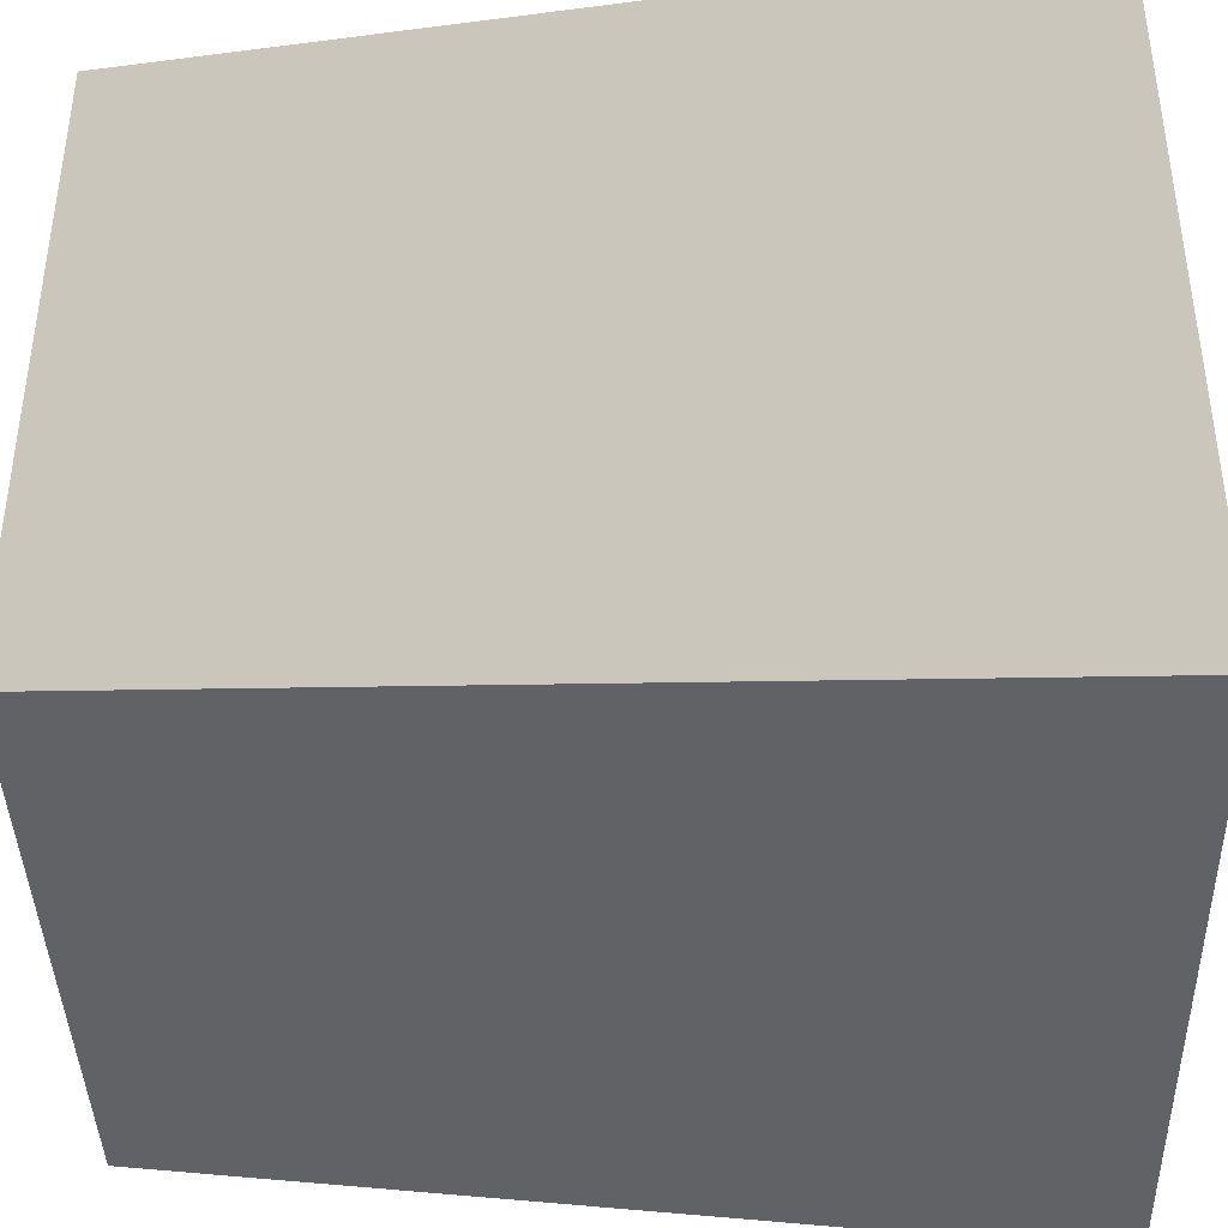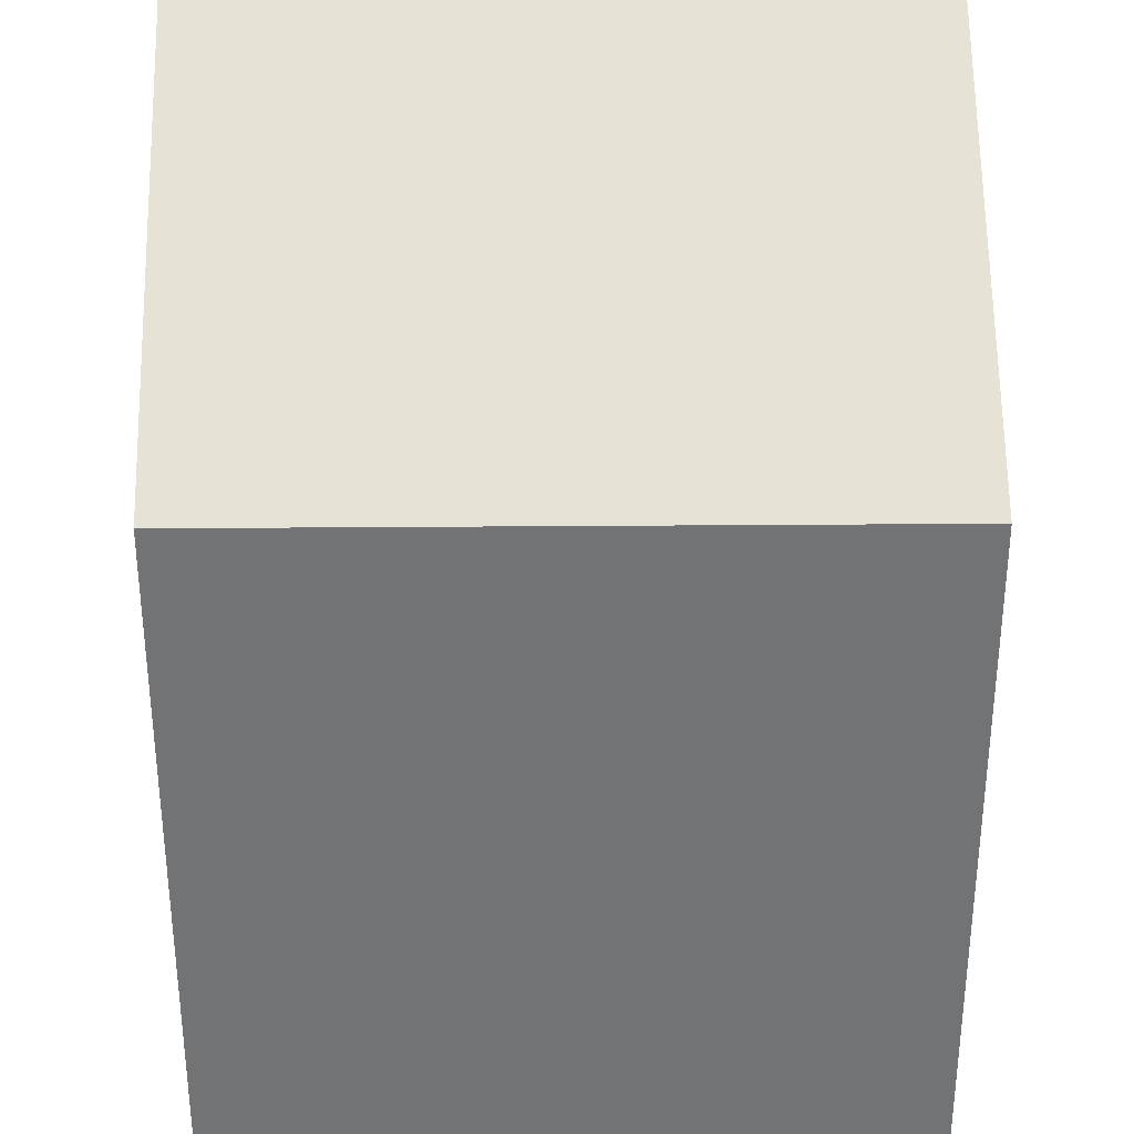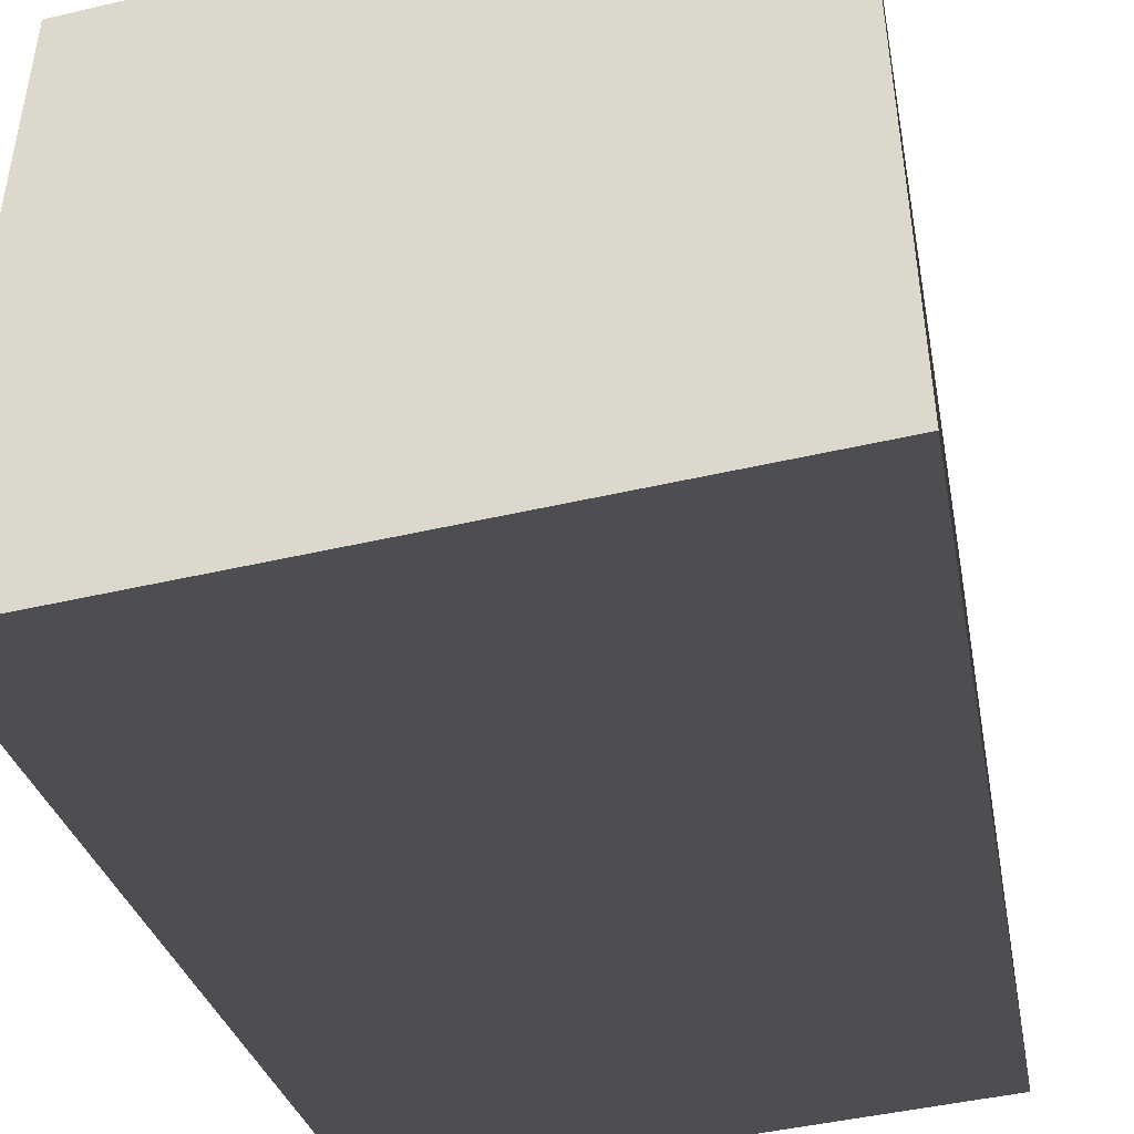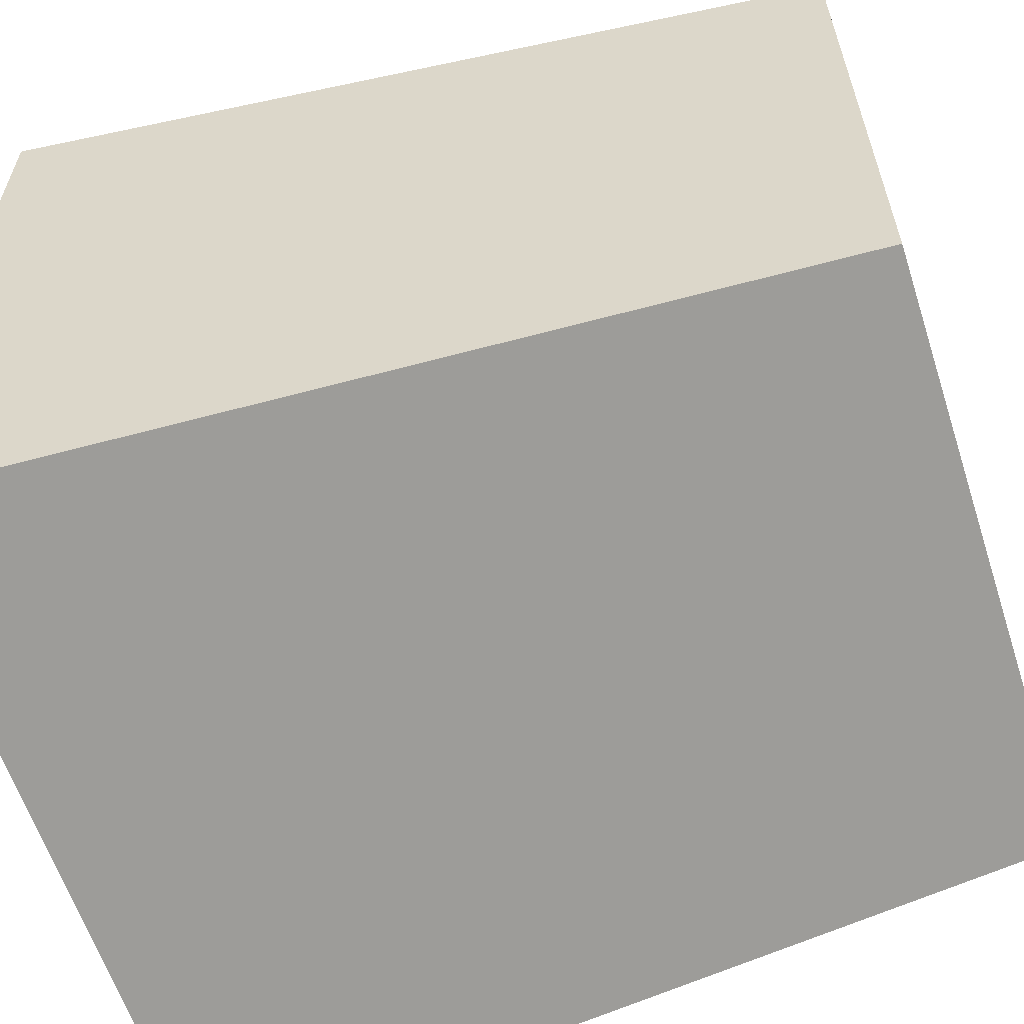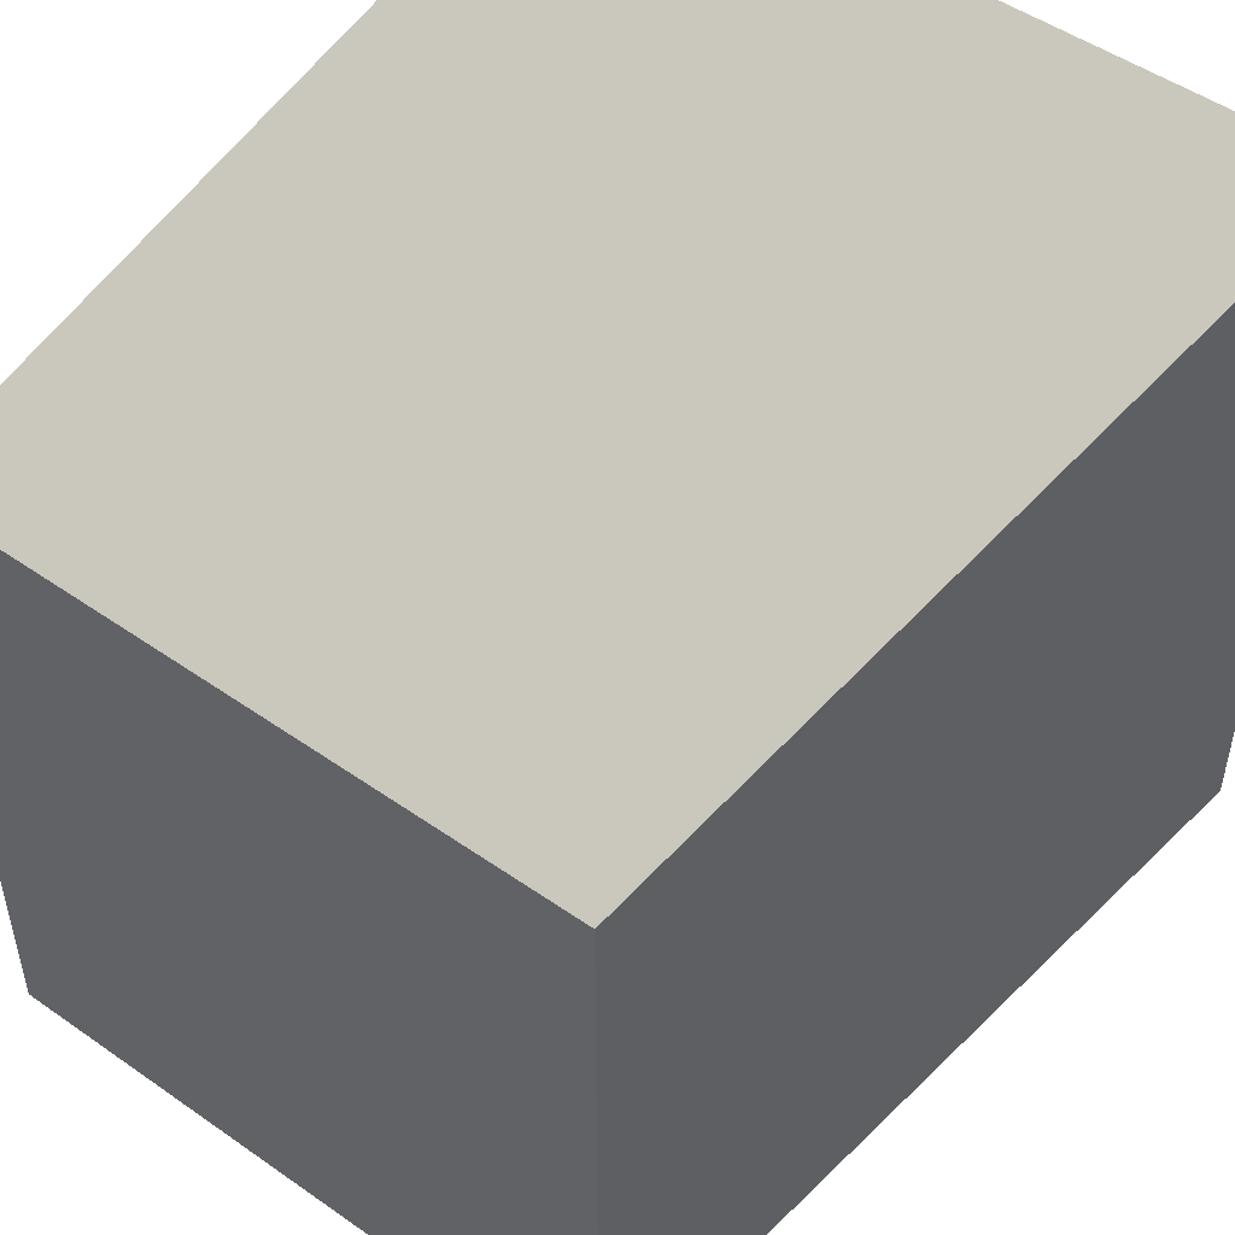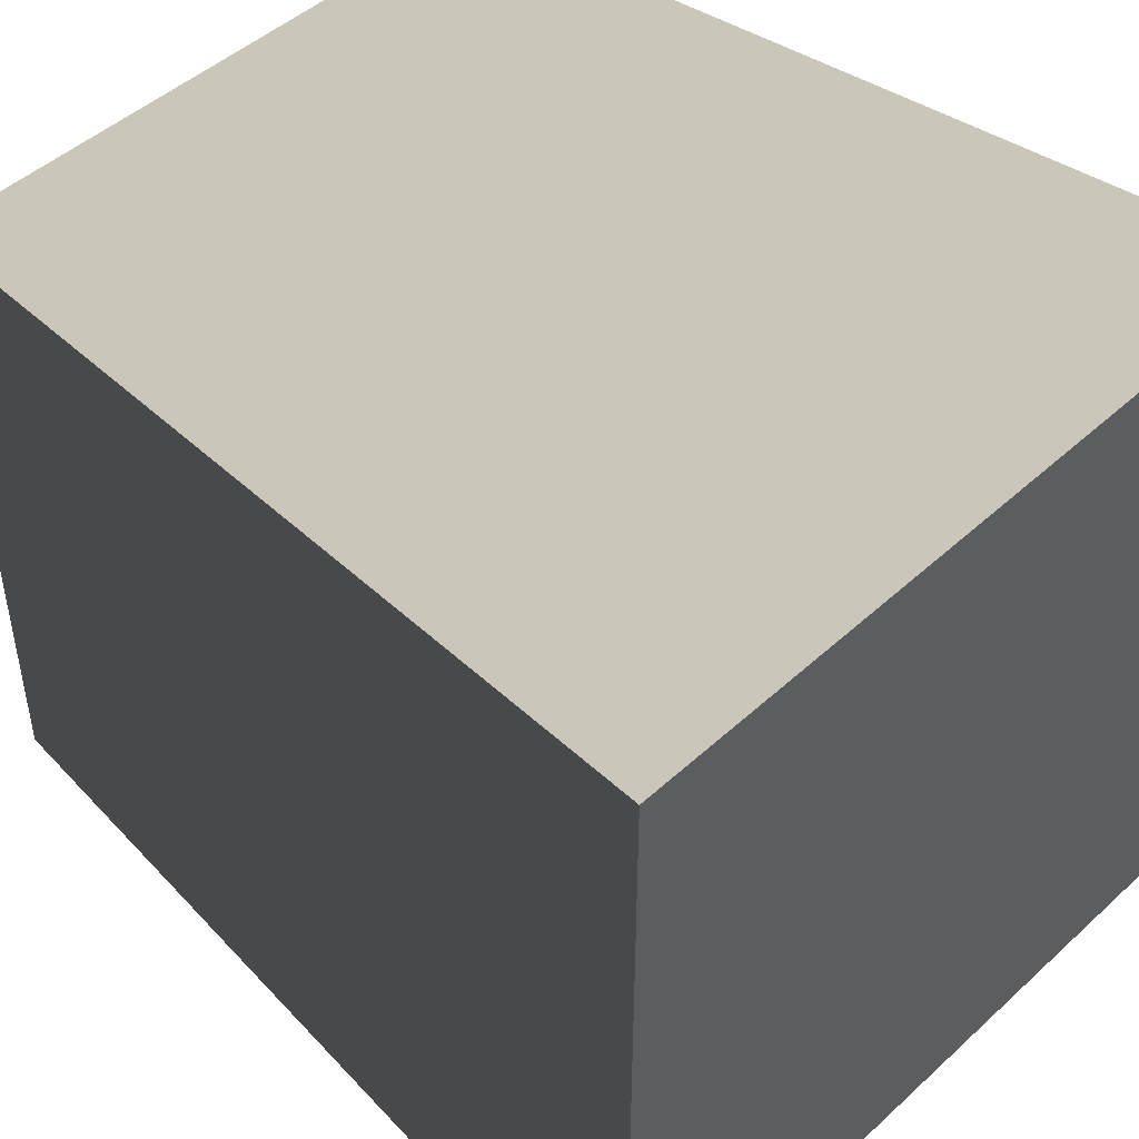
<metadata>
{"format":"obj","ext":"obj","renderer":"f3d","projection":"perspective","resolution":1024,"background":"white","views":[{"elev":-40.6,"azim":-88.4,"up":"+Z"},{"elev":34.2,"azim":179.4,"up":"+Z"},{"elev":-45.2,"azim":15.1,"up":"+Z"},{"elev":-60.9,"azim":107.9,"up":"+Z"},{"elev":50.2,"azim":-142.5,"up":"+Z"},{"elev":47.2,"azim":-45.9,"up":"+Z"}]}
</metadata>
<code>
v 0.698 1.925 -0.7329
v 0.8442 0 -0.8632
v 0.8442 0 0
v 0.698 1.925 0
v 0.8442 0 0.8632
v 0.698 1.925 0.7329
v 0 1.925 -0.7329
v 0 0 -0.8632
v 0.8442 0 -0.8632
v 0.698 1.925 -0.7329
v -0.8443 0 -0.8632
v -0.698 1.925 -0.7329
v -0.698 1.925 0
v -0.8443 0 0
v -0.8443 0 -0.8632
v -0.698 1.925 -0.7329
v -0.698 1.925 0.7329
v -0.8443 0 0.8632
v 0 1.925 0
v 0 1.925 -0.7329
v 0.698 1.925 -0.7329
v 0.698 1.925 0
v -0.698 1.925 -0.7329
v -0.698 1.925 0
v 0 1.925 0.7329
v 0.698 1.925 0.7329
v -0.698 1.925 0.7329
v 0 1.925 0.7329
v 0 0 0.8632
v -0.8443 0 0.8632
v -0.698 1.925 0.7329
v 0.698 1.925 0.7329
v 0.8442 0 0.8632
v -0.8443 0 0
v -1.23e-06 0 0
v -0.8443 0 -0.8632
v 0 0 -0.8632
v 0.8442 0 -0.8632
v 0.8442 0 0
v -0.8443 0 0.8632
v 0 0 0.8632
v 0.8442 0 0.8632
g Desert_Wall_Small_Column_(4)_429_44
f 1 3 2
f 1 4 3
f 4 5 3
f 4 6 5
f 7 9 8
f 7 10 9
f 11 7 8
f 11 12 7
f 13 15 14
f 13 16 15
f 17 13 14
f 17 14 18
f 19 21 20
f 19 22 21
f 19 20 23
f 19 23 24
f 25 22 19
f 25 19 24
f 25 26 22
f 25 24 27
f 28 30 29
f 28 31 30
f 32 28 29
f 32 29 33
f 34 36 35
f 36 37 35
f 37 38 35
f 38 39 35
f 40 34 35
f 41 40 35
f 39 42 35
f 42 41 35

</code>
